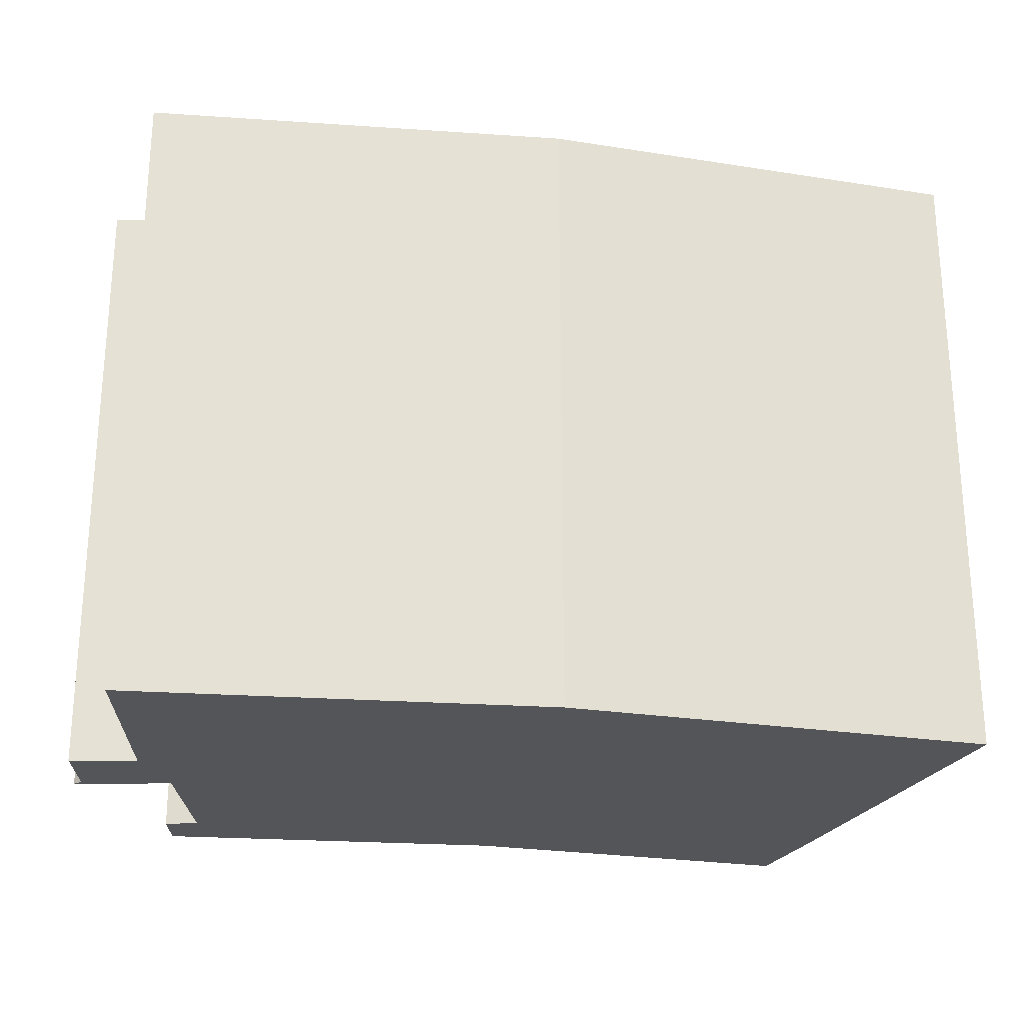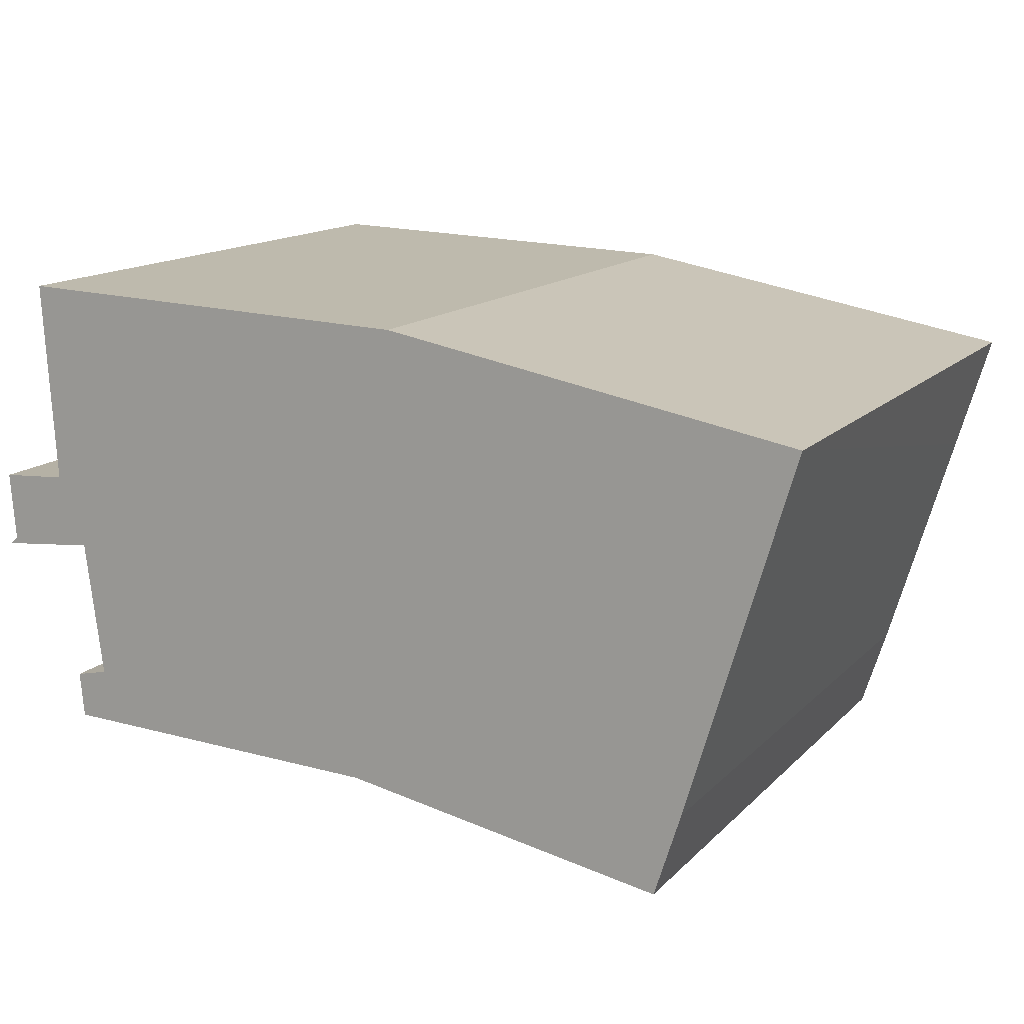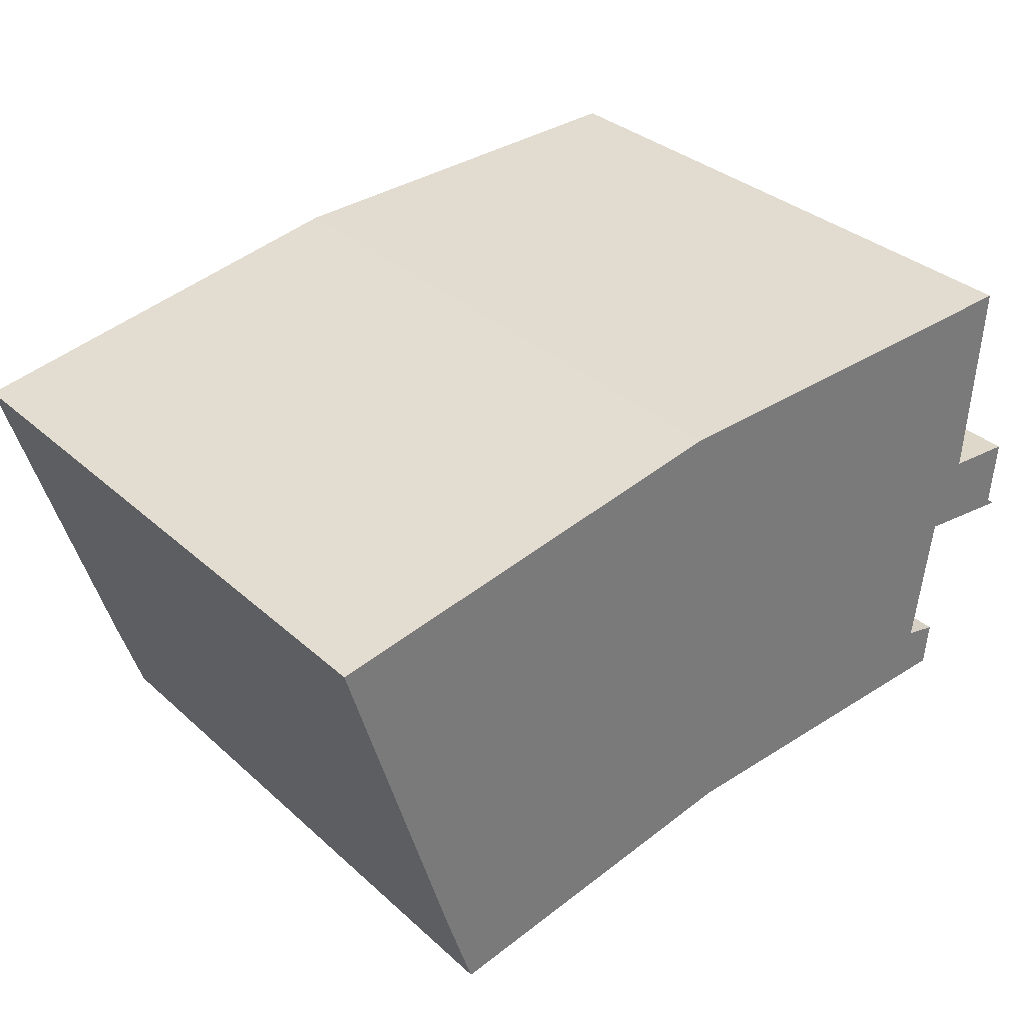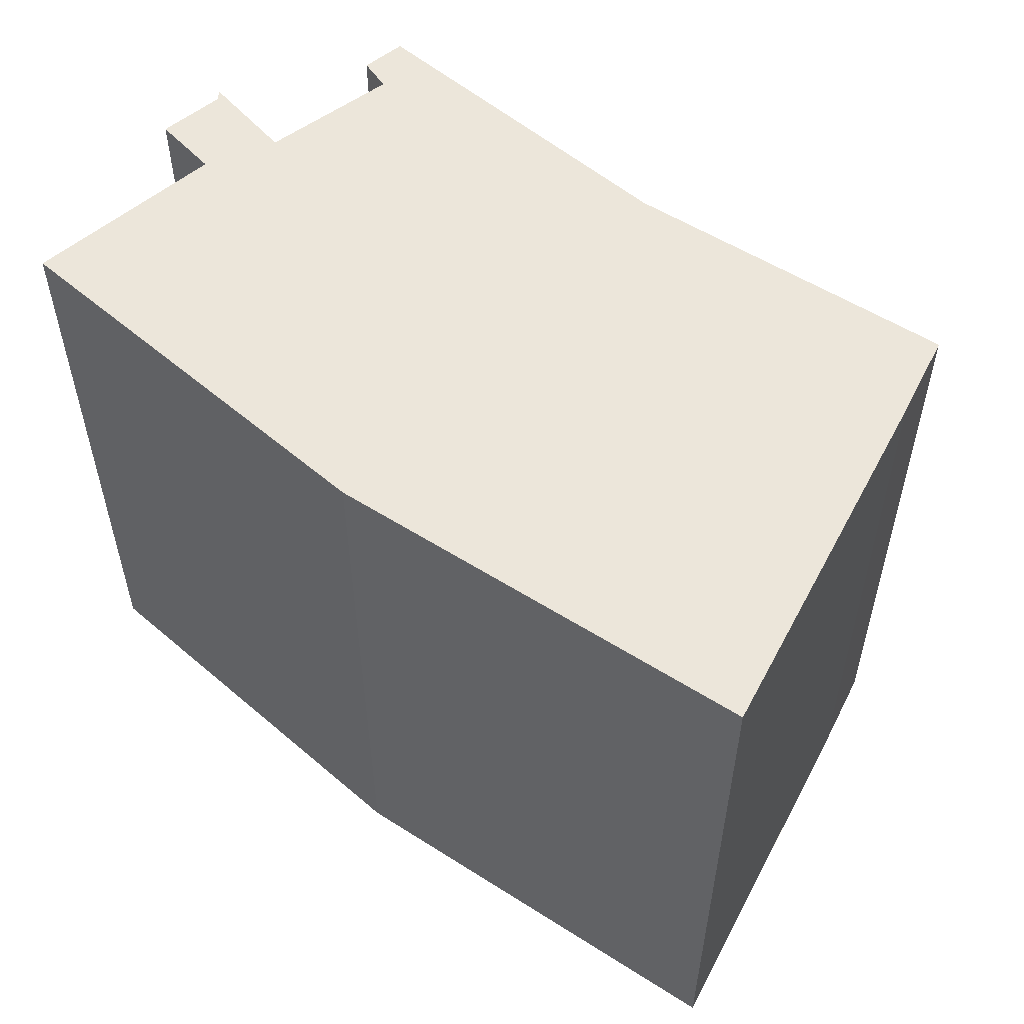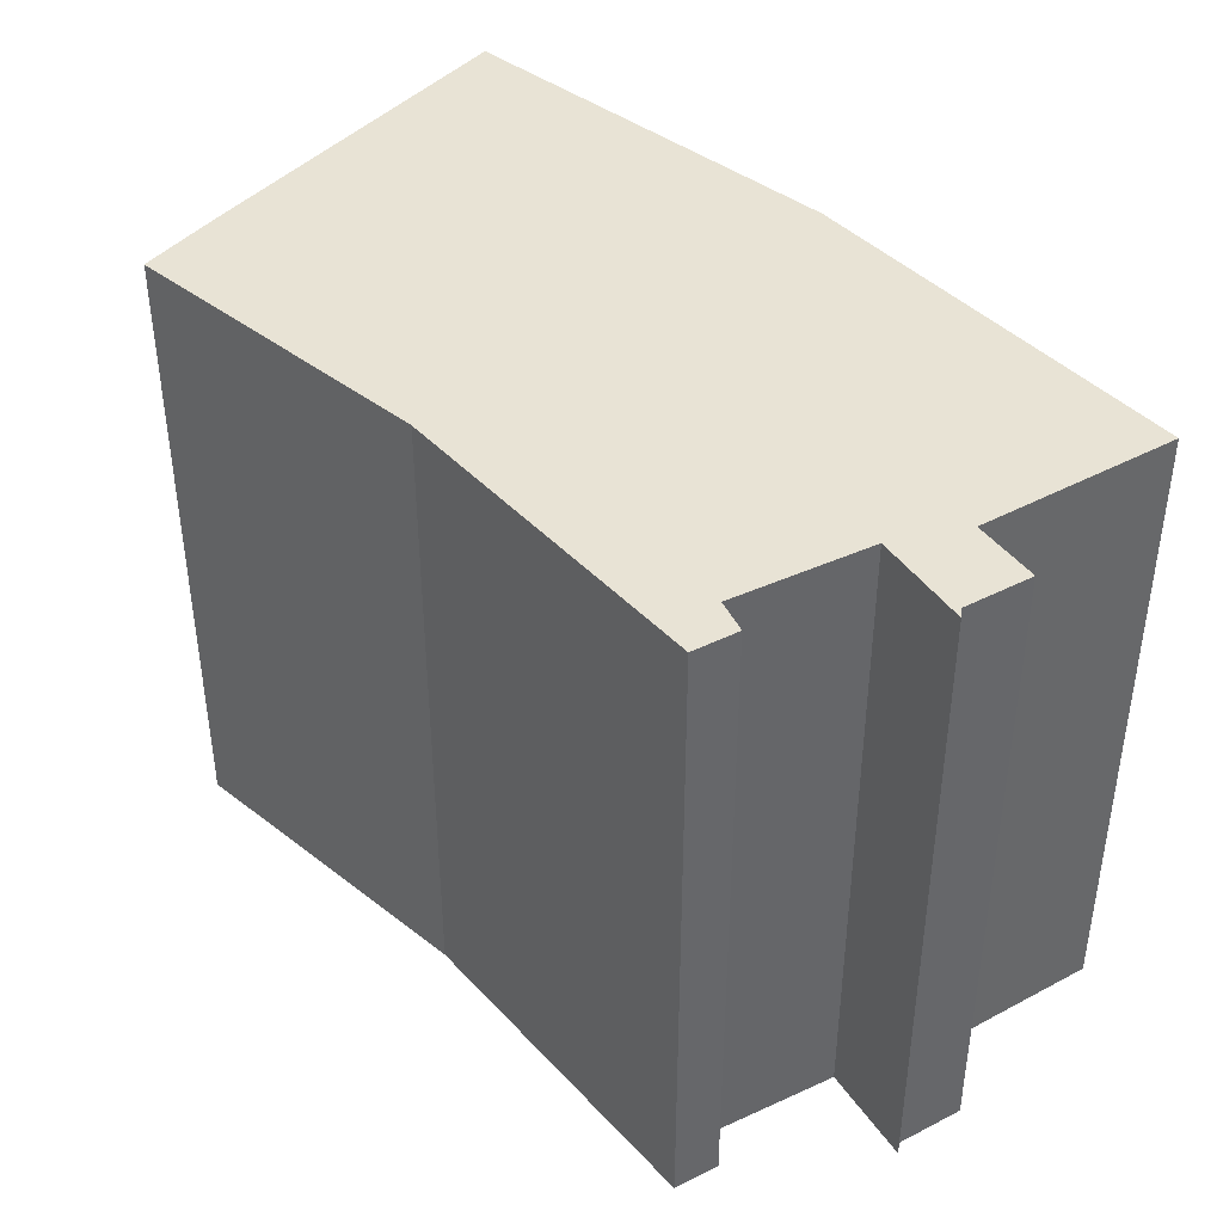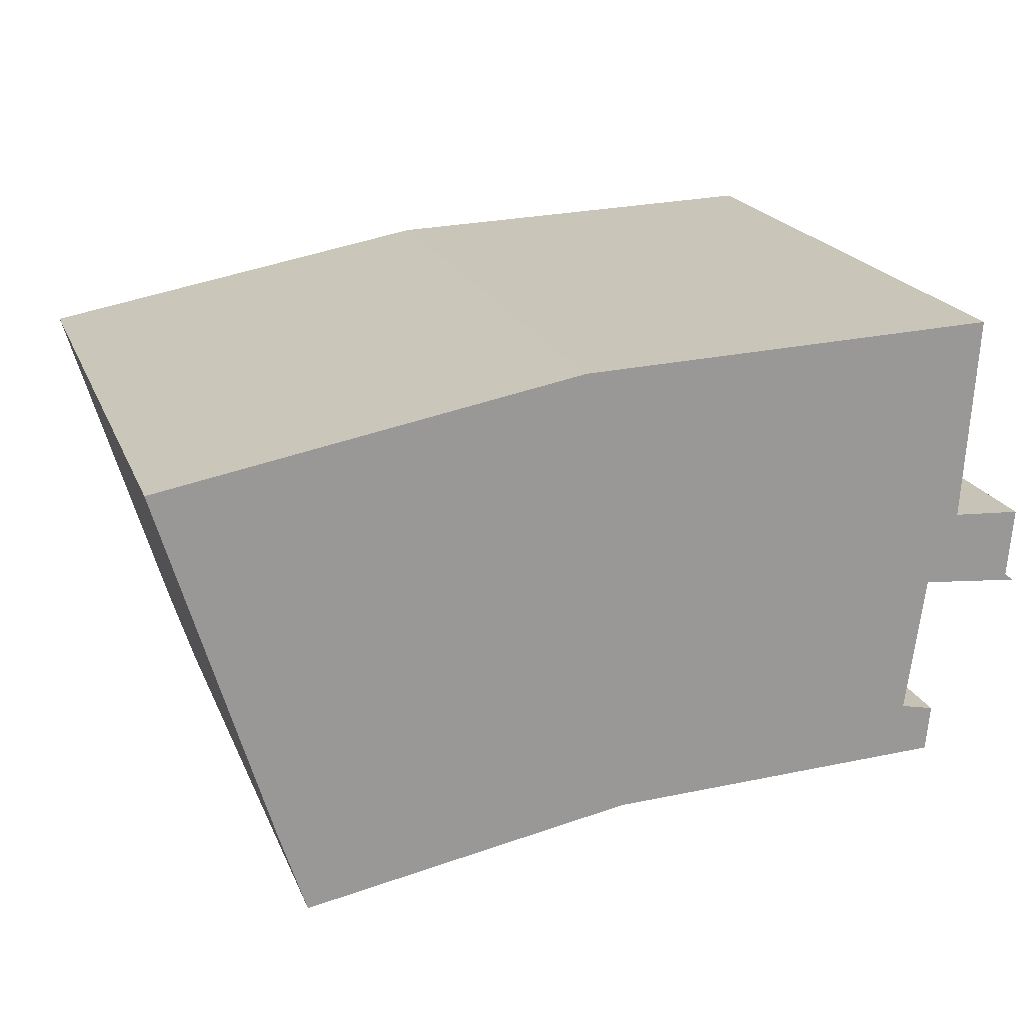
<metadata>
{"format":"obj","ext":"obj","renderer":"f3d","projection":"perspective","resolution":1024,"background":"white","views":[{"elev":-24.8,"azim":-4.4,"up":"+Y"},{"elev":14.3,"azim":27.3,"up":"+Z"},{"elev":33.5,"azim":140.4,"up":"+Z"},{"elev":54.5,"azim":44.1,"up":"+Y"},{"elev":41.0,"azim":-126.5,"up":"+Y"},{"elev":20.5,"azim":161.9,"up":"+Z"}]}
</metadata>
<code>
v  20.89 15.29 1.79
v  11.59 15.29 6.539
v  21.75 15.29 4.725
v  20.34 15.29 -0.056
v  19.17 15.29 -4.042
v  18.51 15.29 -6.128
v  18.17 15.29 -6.068
v  10.5 15.29 -4.697
v  1.408 15.29 6.89
v  2.409 15.29 0.233
v  2.855 15.29 -3.128
v  2.141 15.29 -4.423
v  1.721 15.29 1.961
v  2.037 15.29 -3.312
v  1.519 15.29 1.947
v  0.113 15.29 0.011
v  0.197 15.29 0.188
v  0.062 15.29 1.849
v  0.105 15.29 0.1
v  0 15.29 9.365e-16
v  0 0 0
v  0.197 -1.151e-17 0.188
v  0.105 -6.123e-18 0.1
v  0.062 -1.132e-16 1.849
v  1.721 -1.201e-16 1.961
v  1.408 -4.219e-16 6.89
v  2.141 2.708e-16 -4.423
v  2.037 2.028e-16 -3.312
v  2.855 1.915e-16 -3.128
v  2.409 -1.427e-17 0.233
v  1.519 -1.192e-16 1.947
v  11.59 -4.004e-16 6.539
v  21.75 -2.893e-16 4.725
v  19.17 2.475e-16 -4.042
v  20.89 -1.096e-16 1.79
v  20.34 3.429e-18 -0.056
v  18.51 3.752e-16 -6.128
v  10.5 2.876e-16 -4.697
v  18.17 3.716e-16 -6.068
v  0.113 -6.736e-19 0.011
g defaultobject
f 1 2 3
f 2 1 4
f 2 4 5
f 2 5 6
f 2 6 7
f 2 7 8
f 2 8 9
f 9 8 10
f 10 8 11
f 11 8 12
f 9 10 13
f 11 12 14
f 10 15 13
f 15 10 16
f 15 16 17
f 15 17 18
f 17 16 19
f 19 16 20
f 21 19 20
f 19 21 17
f 17 21 22
f 22 21 23
f 22 18 17
f 18 22 24
f 25 9 13
f 9 25 26
f 27 14 12
f 14 27 28
f 29 10 11
f 10 29 30
f 24 15 18
f 15 24 13
f 13 24 25
f 25 24 31
f 26 2 9
f 2 26 32
f 32 3 2
f 3 32 33
f 28 11 14
f 11 28 29
f 33 1 3
f 1 33 4
f 4 33 5
f 5 33 34
f 34 33 35
f 34 35 36
f 34 6 5
f 6 34 37
f 37 7 6
f 7 37 8
f 8 37 38
f 38 37 39
f 38 12 8
f 12 38 27
f 16 21 20
f 21 16 10
f 21 10 40
f 40 10 30
f 34 39 37
f 39 34 38
f 38 34 28
f 28 34 29
f 29 34 30
f 30 34 36
f 30 36 24
f 24 36 31
f 31 36 35
f 31 35 25
f 25 35 26
f 26 35 33
f 26 33 32
f 40 23 21
f 23 40 30
f 23 30 22
f 22 30 24
f 28 27 38

</code>
